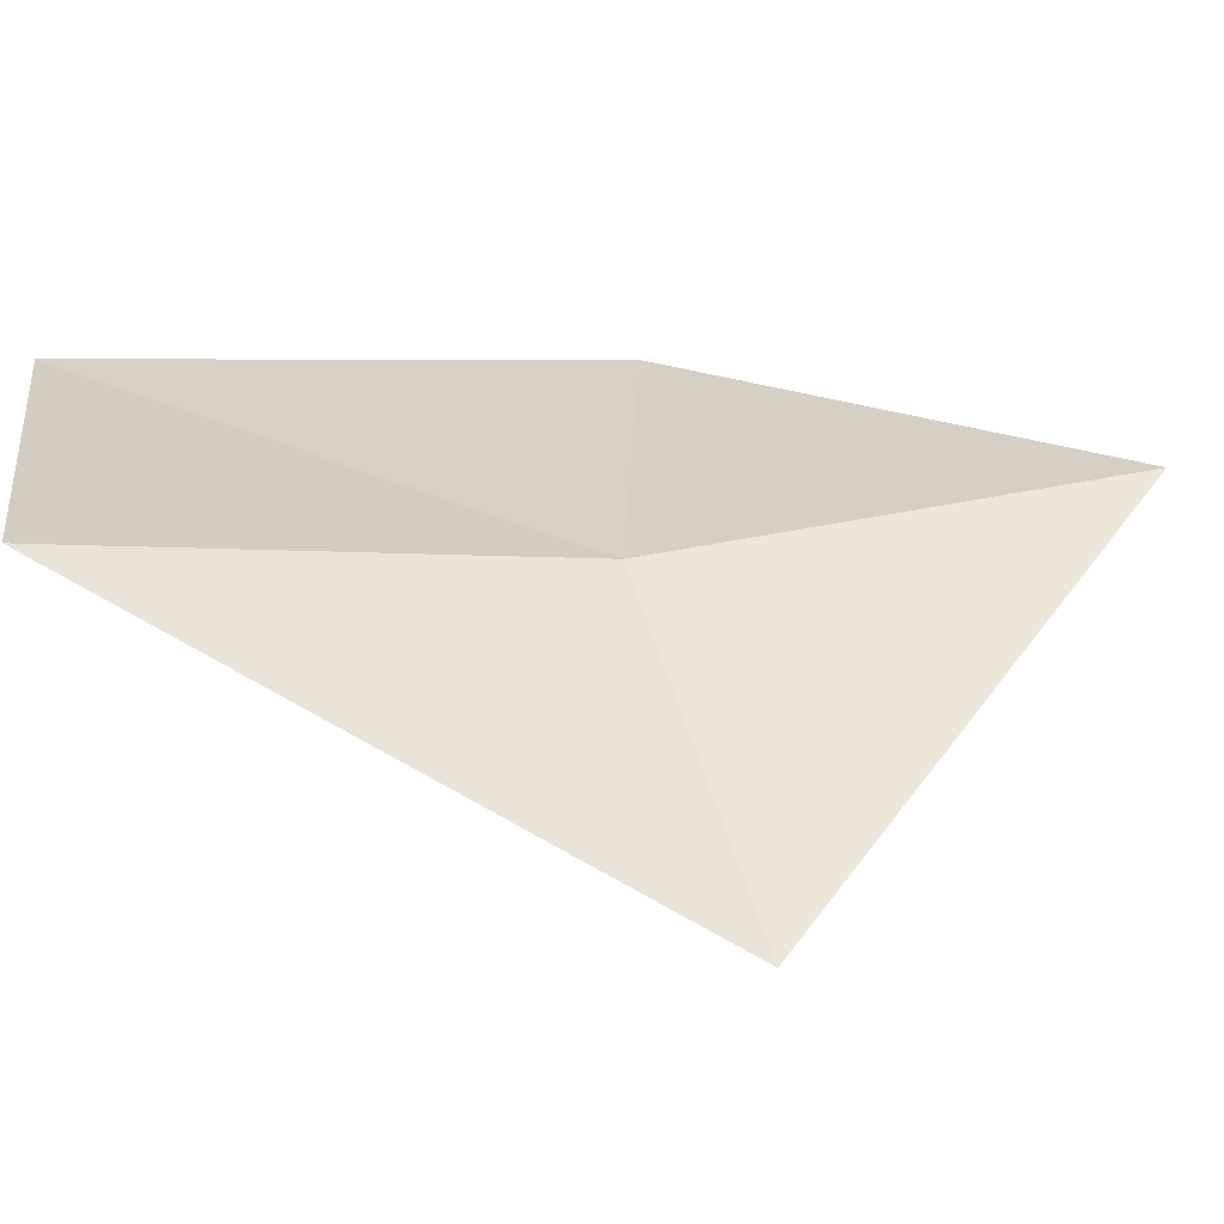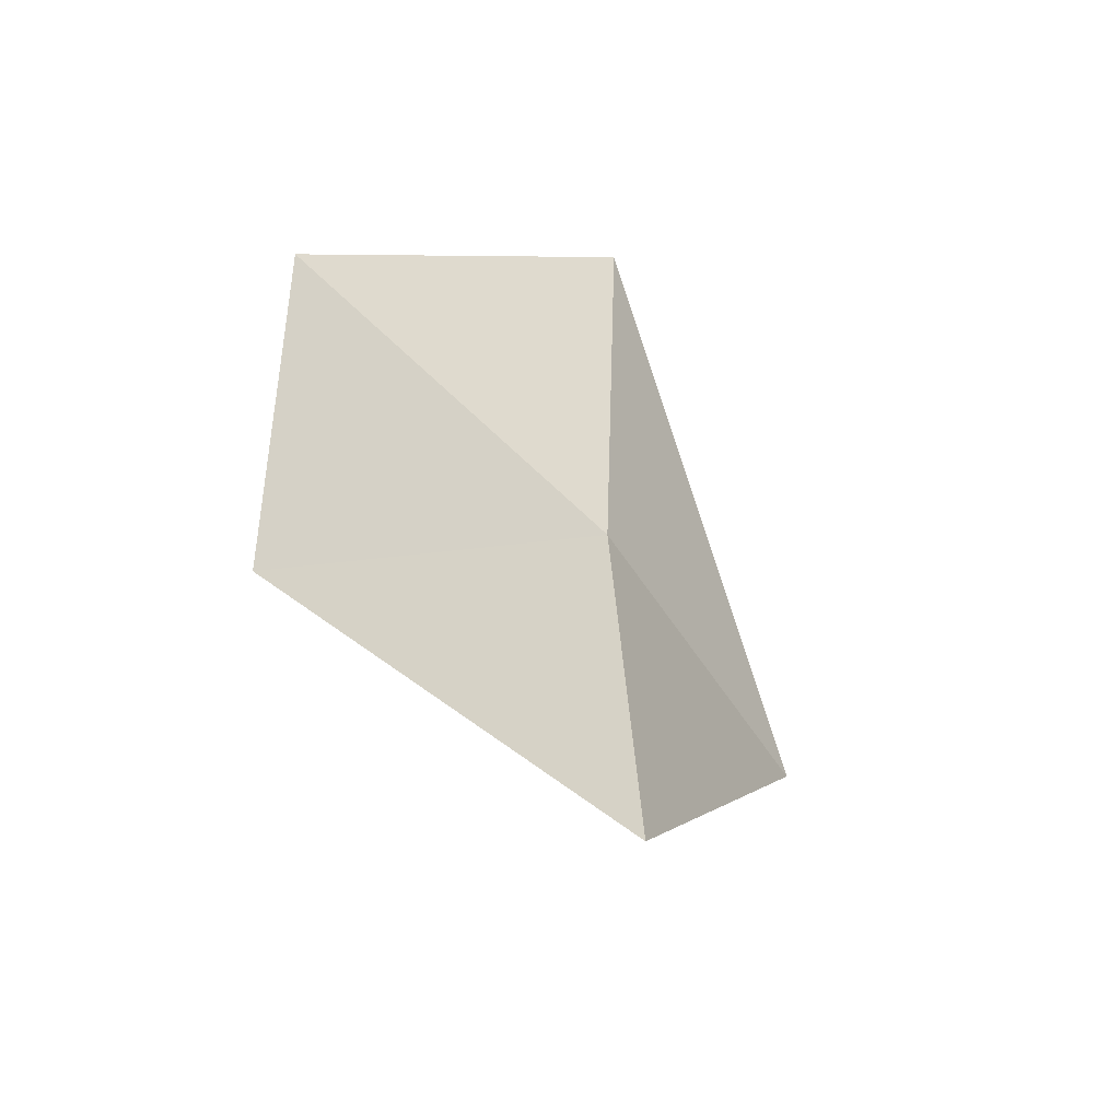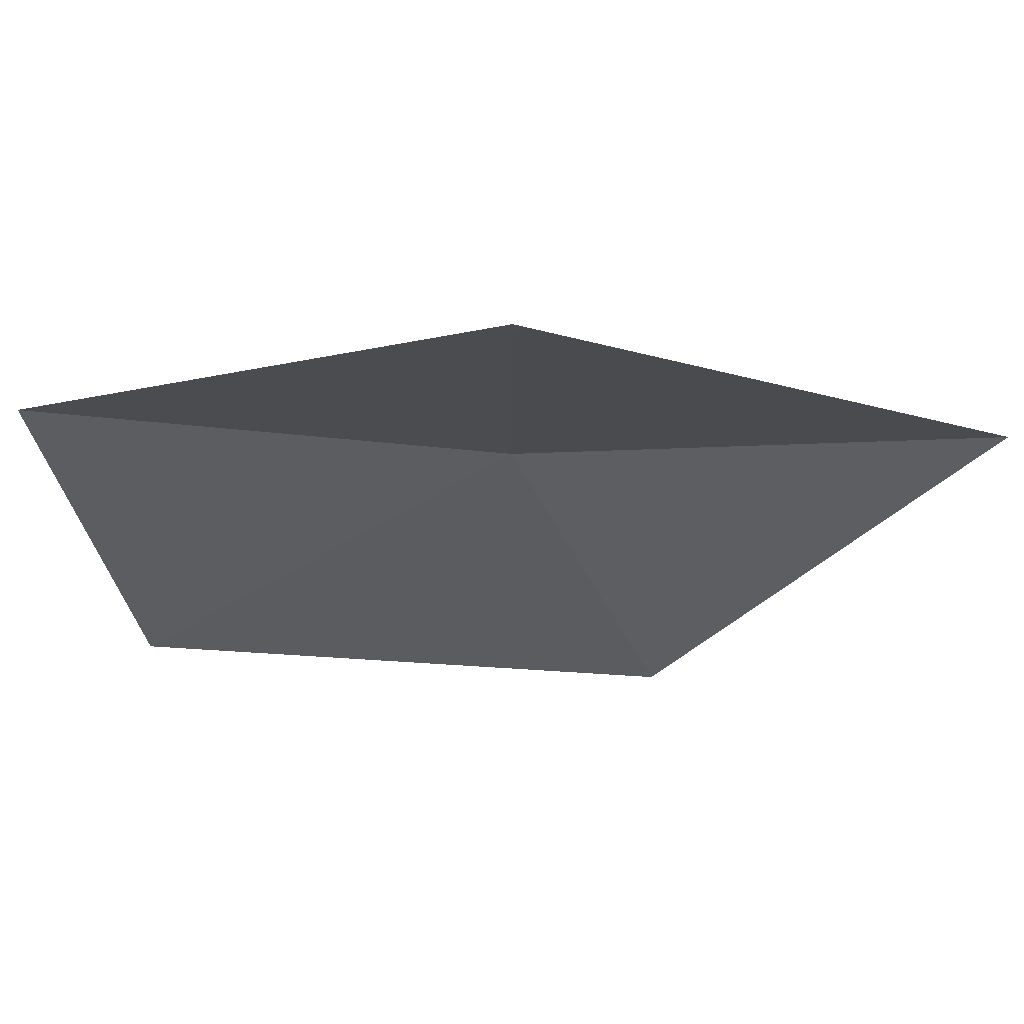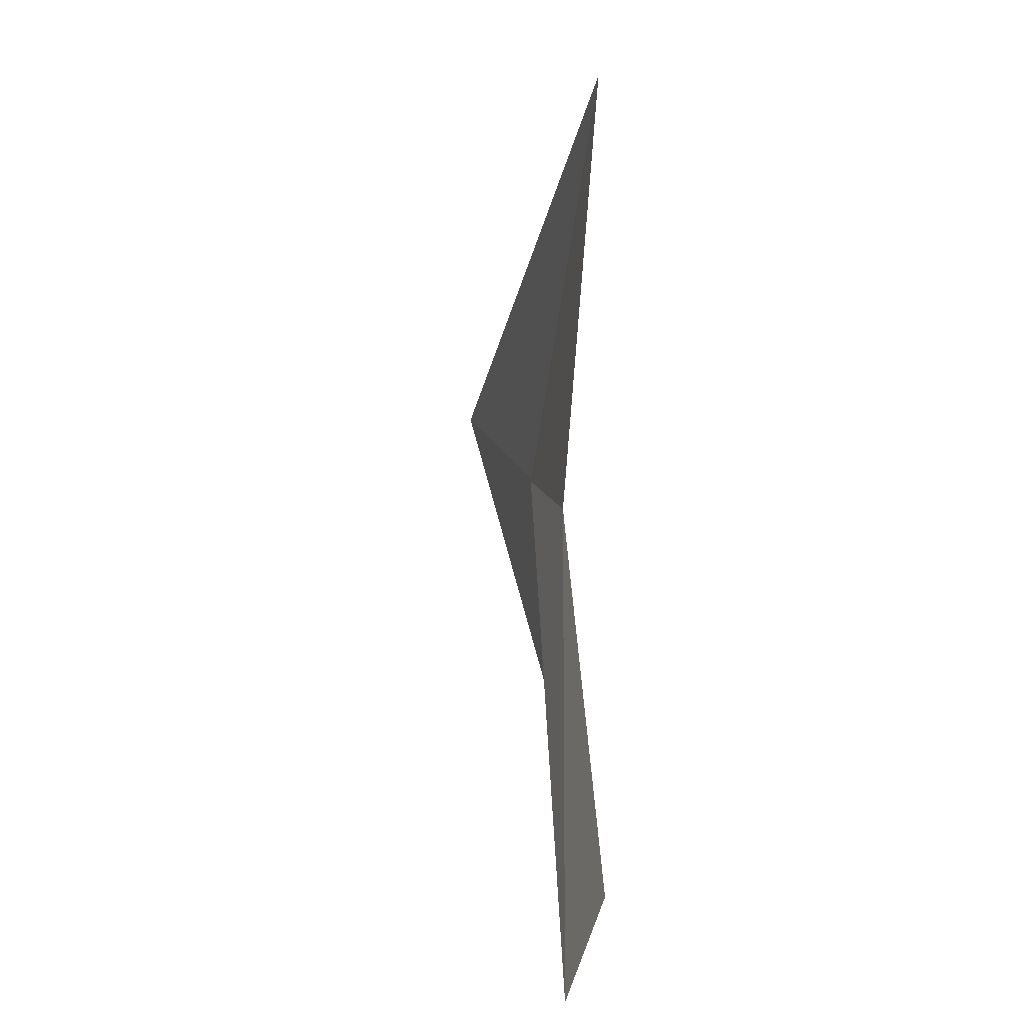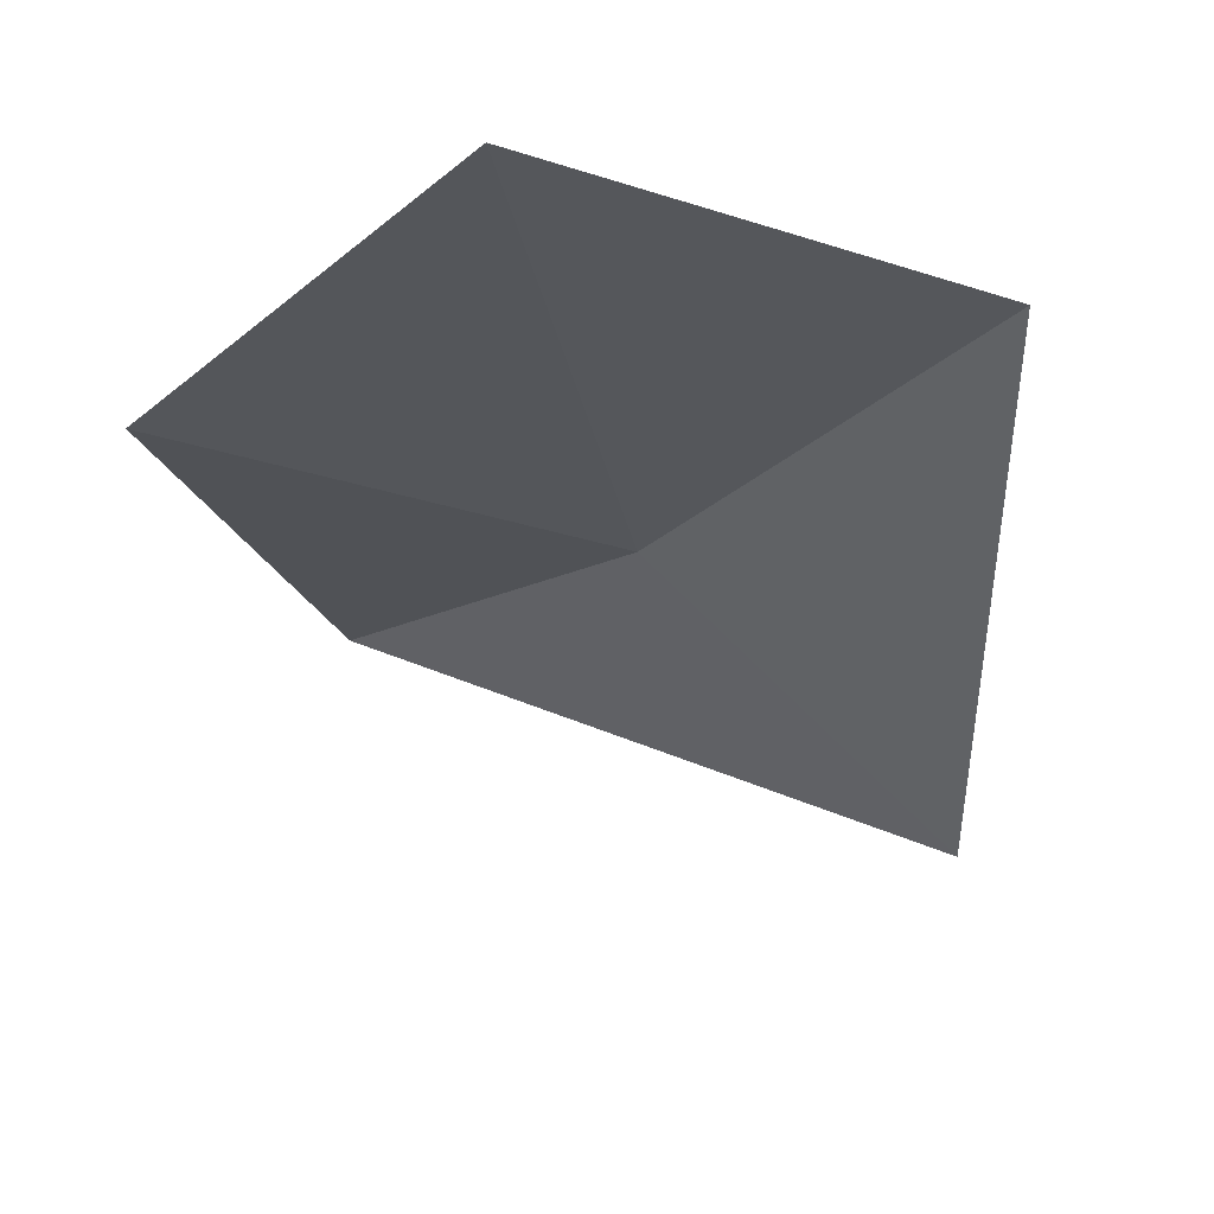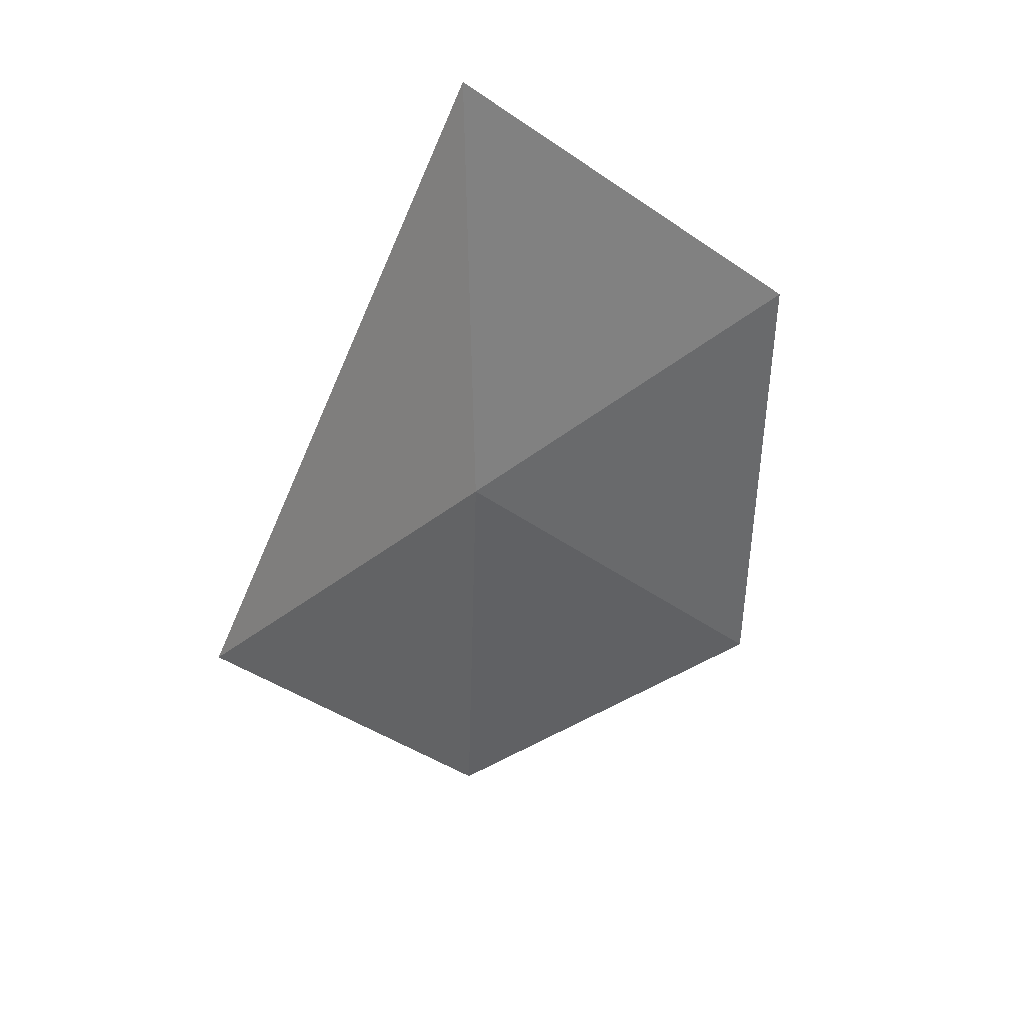
<metadata>
{"format":"obj","ext":"obj","renderer":"f3d","projection":"perspective","resolution":1024,"background":"white","views":[{"elev":15.8,"azim":69.8,"up":"+Z"},{"elev":-51.2,"azim":-25.2,"up":"+Y"},{"elev":-48.0,"azim":89.0,"up":"+Z"},{"elev":18.7,"azim":-72.7,"up":"+Y"},{"elev":-15.9,"azim":-33.7,"up":"+Z"},{"elev":35.1,"azim":165.3,"up":"+Y"}]}
</metadata>
<code>
v 8.383 -0.8757 18.92
v 8.383 -0.3936 18.96
v 8.707 -0.8804 18.71
v 8 -0.7175 19
v 8.383 -1.356 18.98
v 8 -1.263 19.04
f 1 2 4
f 1 6 5
f 1 4 6
f 1 3 2
f 1 5 3

</code>
